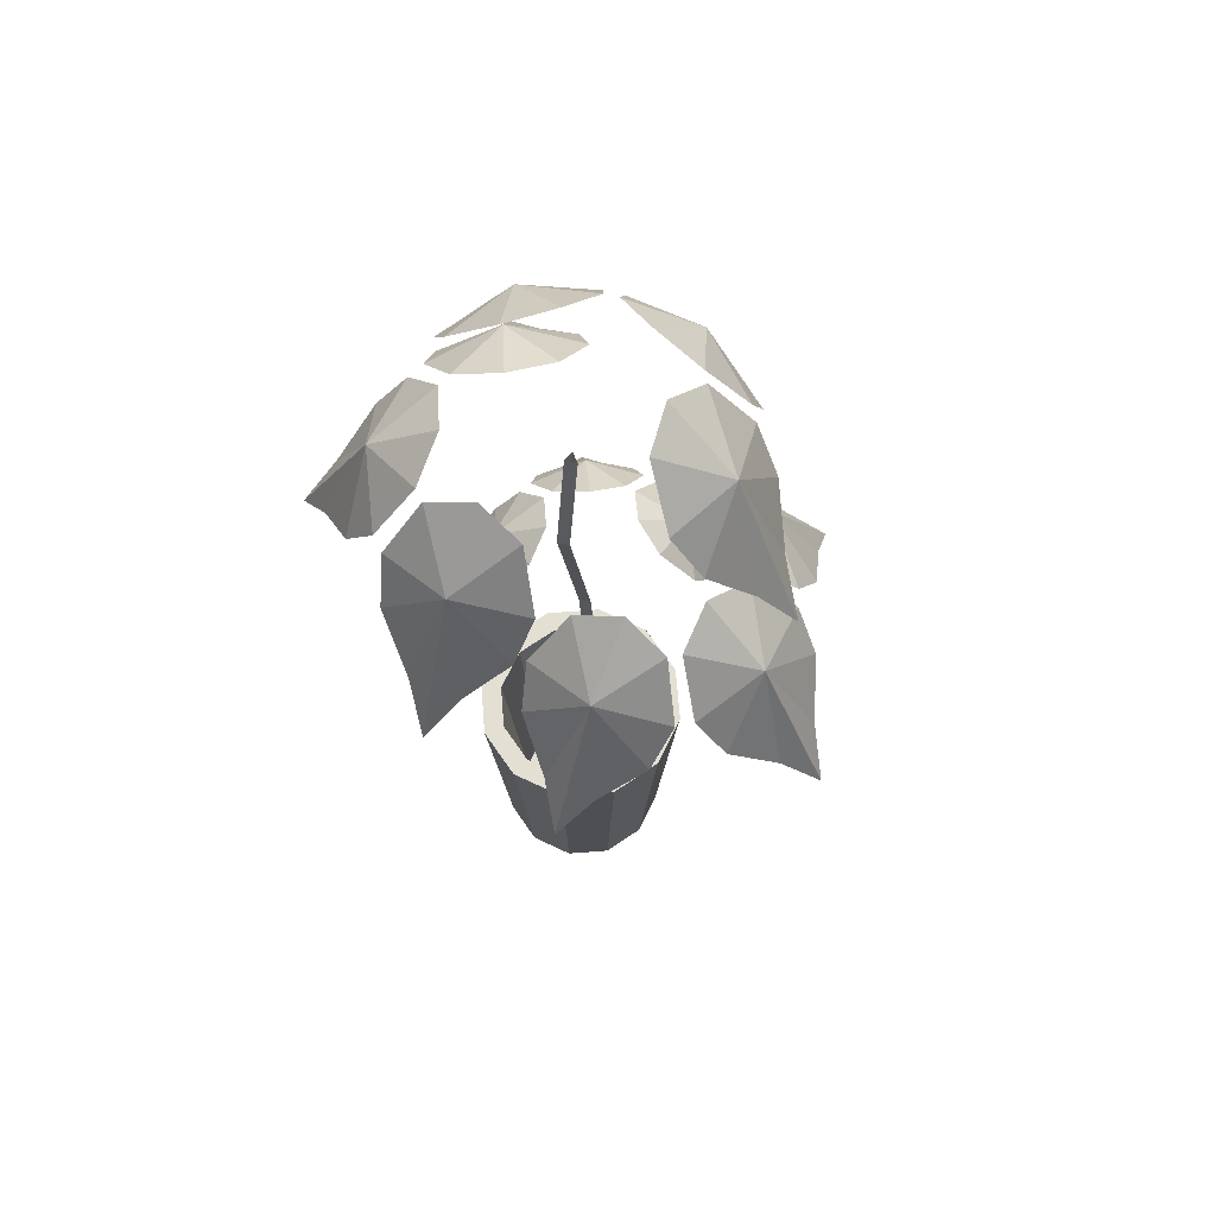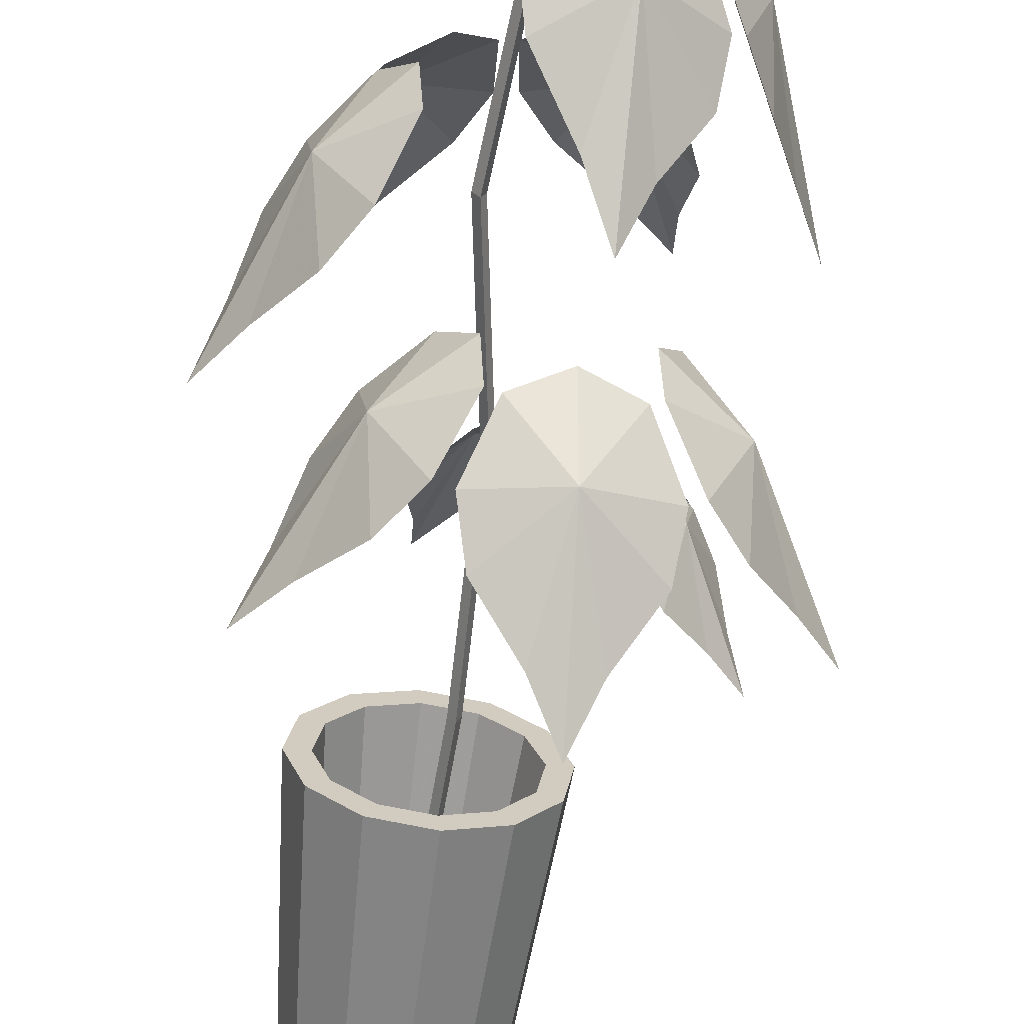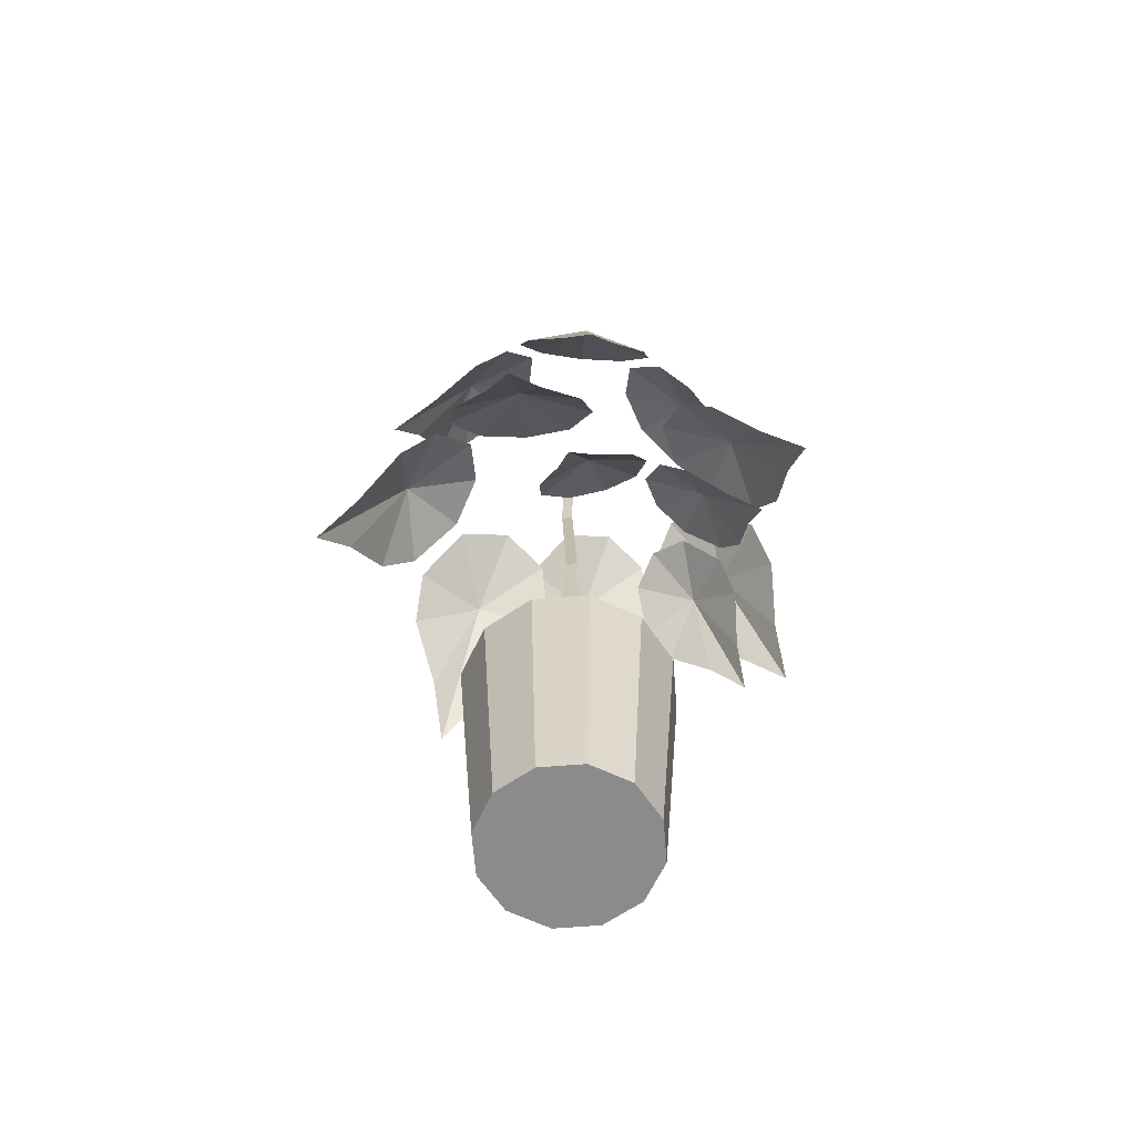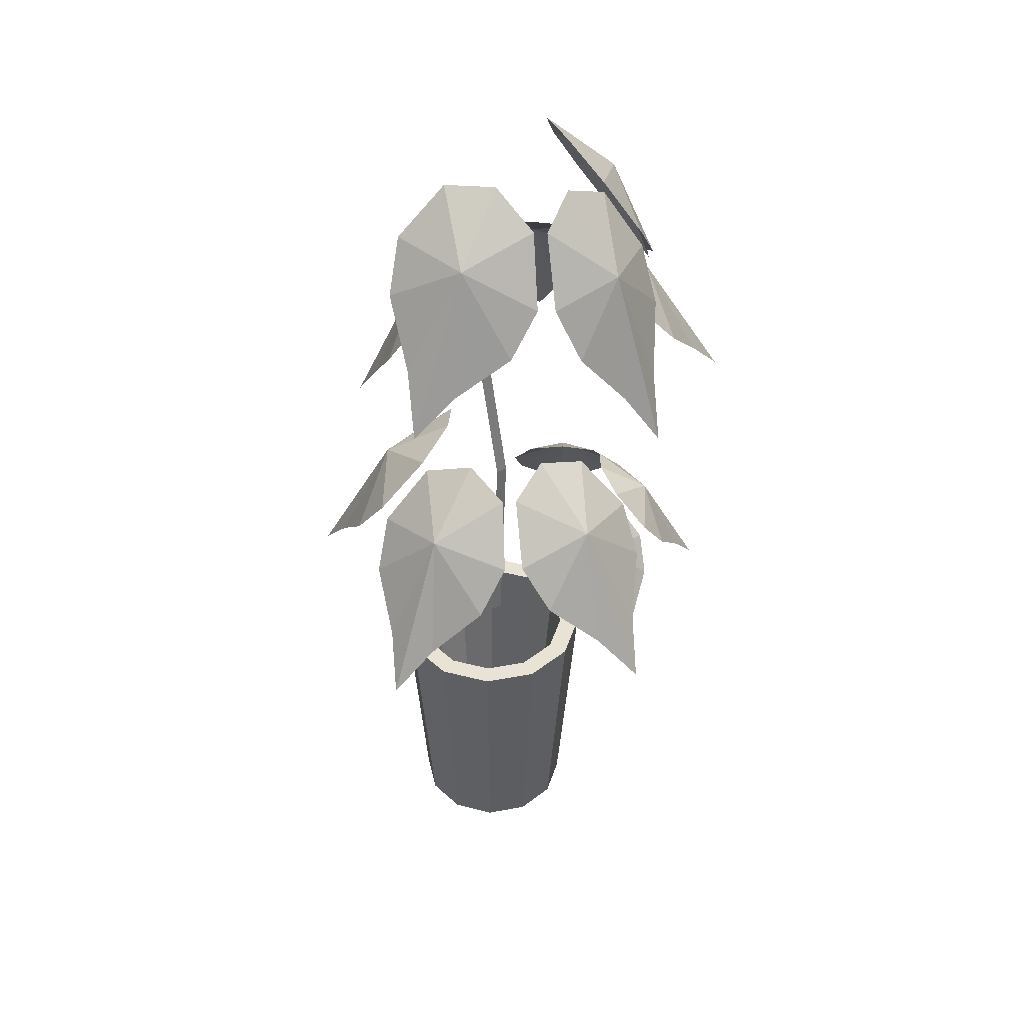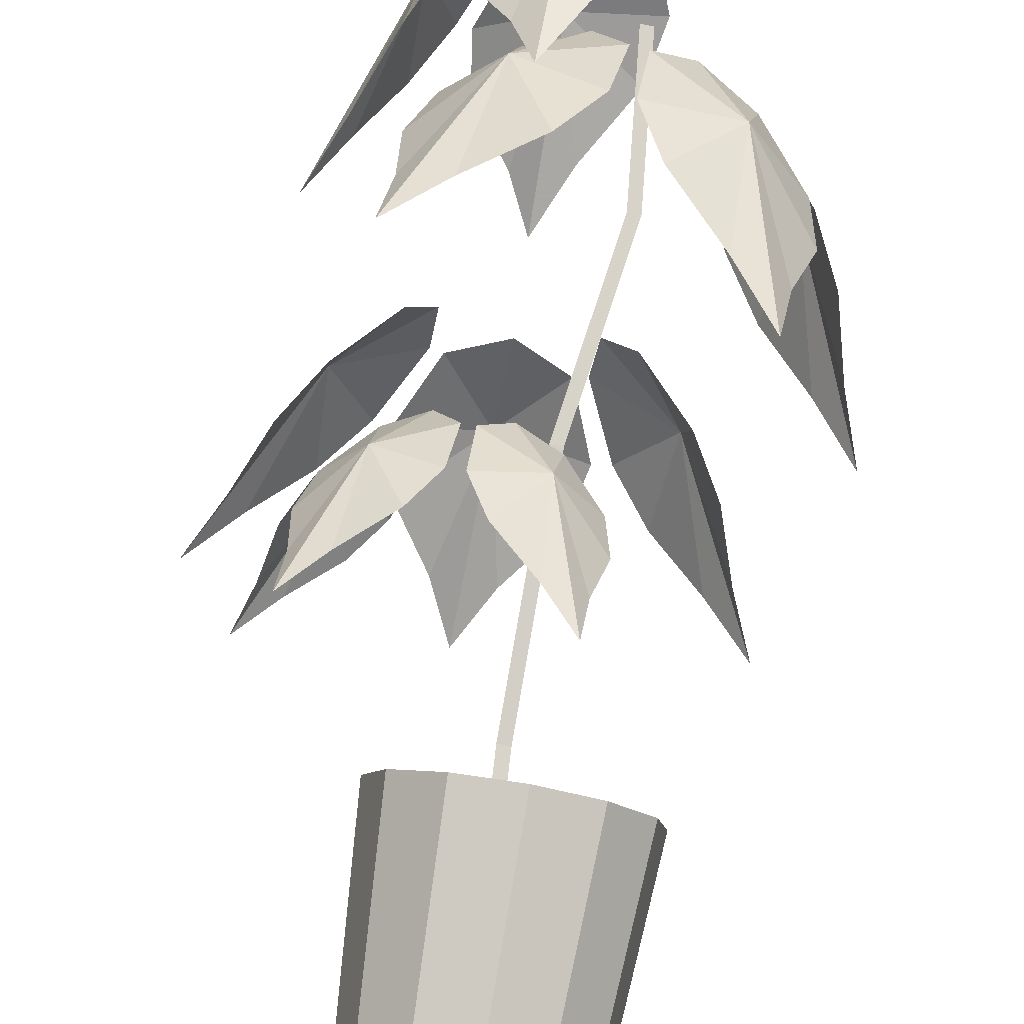
<metadata>
{"format":"obj","ext":"obj","renderer":"f3d","projection":"perspective","resolution":1024,"background":"white","views":[{"elev":67.1,"azim":136.0,"up":"+Y"},{"elev":-66.5,"azim":173.1,"up":"+Z"},{"elev":-64.0,"azim":-94.9,"up":"+Y"},{"elev":42.3,"azim":-142.3,"up":"+Y"},{"elev":77.4,"azim":9.6,"up":"+Z"}]}
</metadata>
<code>
v 0.3227 0.4181 0.4372
v 0.2854 0.5005 0.4191
v 0.3214 0.3837 0.4694
v 0.3317 0.4541 0.3979
v 0.323 0.4877 0.3734
v 0.289 0.5278 0.3612
v 0.2536 0.5409 0.3745
v 0.2904 0.4181 0.4602
v 0.2503 0.4541 0.4559
v 0.23 0.4877 0.4398
v 0.2295 0.5278 0.4036
v 0.1544 0.4181 0.4554
v 0.1622 0.5005 0.4148
v 0.1228 0.3837 0.4625
v 0.1946 0.4541 0.454
v 0.216 0.4877 0.4393
v 0.219 0.5278 0.4032
v 0.1971 0.5409 0.3725
v 0.1238 0.4181 0.4302
v 0.1175 0.4541 0.3904
v 0.1279 0.4877 0.3666
v 0.1627 0.5278 0.3568
v 0.09315 0.4181 0.2976
v 0.1344 0.5005 0.2946
v 0.07815 0.3837 0.2689
v 0.105 0.4541 0.3361
v 0.1247 0.4877 0.3529
v 0.1603 0.5278 0.3465
v 0.1843 0.5409 0.3173
v 0.1096 0.4181 0.2615
v 0.1464 0.4541 0.2451
v 0.1721 0.4877 0.249
v 0.1906 0.5278 0.2801
v 0.0542 0.4889 0.2373
v 0.1063 0.5988 0.2192
v 0.025 0.4431 0.2056
v 0.08273 0.5369 0.2829
v 0.1139 0.5817 0.2977
v 0.1576 0.6351 0.2772
v 0.1784 0.6526 0.2313
v 0.06293 0.4889 0.1852
v 0.1047 0.5369 0.1514
v 0.1391 0.5817 0.1475
v 0.1737 0.6351 0.1812
v 0.1957 0.4889 0.06141
v 0.2266 0.5988 0.1071
v 0.2187 0.4431 0.025
v 0.1591 0.5369 0.1007
v 0.1528 0.5817 0.1347
v 0.1839 0.6351 0.1716
v 0.2336 0.6526 0.1799
v 0.2483 0.4889 0.05634
v 0.2917 0.5369 0.08798
v 0.3044 0.5817 0.1201
v 0.2808 0.6351 0.1623
v 0.4022 0.4889 0.1525
v 0.3661 0.5988 0.1942
v 0.4433 0.4431 0.1654
v 0.3547 0.5369 0.1273
v 0.3203 0.5817 0.1301
v 0.2927 0.6351 0.1697
v 0.2976 0.6526 0.2198
v 0.4207 0.4889 0.2021
v 0.4014 0.5369 0.2522
v 0.3736 0.5817 0.2727
v 0.3268 0.6351 0.2609
v 0.4525 0.6182 0.2753
v 0.4225 0.7332 0.3165
v 0.491 0.567 0.2884
v 0.4078 0.6723 0.2499
v 0.3759 0.7217 0.2524
v 0.3513 0.7793 0.2918
v 0.3572 0.7967 0.3418
v 0.471 0.6163 0.3249
v 0.4543 0.6675 0.3748
v 0.4291 0.7162 0.3951
v 0.3853 0.7758 0.3829
v 0.4182 0.626 0.4984
v 0.3746 0.7421 0.4737
v 0.4139 0.5812 0.5417
v 0.4327 0.6714 0.4458
v 0.4236 0.7172 0.413
v 0.3812 0.7766 0.3963
v 0.3352 0.8008 0.4139
v 0.3753 0.6324 0.5291
v 0.3247 0.6876 0.5231
v 0.3001 0.7356 0.5014
v 0.3023 0.7883 0.4528
v 0.1946 0.6576 0.5227
v 0.2109 0.7649 0.4679
v 0.1502 0.6179 0.5323
v 0.2507 0.6979 0.5205
v 0.2815 0.7382 0.5007
v 0.2884 0.7903 0.4523
v 0.2601 0.8112 0.4113
v 0.1539 0.6628 0.489
v 0.1482 0.7111 0.4357
v 0.1644 0.7533 0.4038
v 0.2135 0.7999 0.3904
v 0.2583 0.8058 0.4765
v 0.2308 0.9106 0.4243
v 0.2309 0.7488 0.5022
v 0.2989 0.8695 0.4528
v 0.3102 0.92 0.4236
v 0.2869 0.9682 0.3789
v 0.2417 0.9715 0.3543
v 0.2082 0.7893 0.4632
v 0.1726 0.8277 0.4191
v 0.1658 0.8723 0.3851
v 0.1947 0.9377 0.3543
v 0.09859 0.7567 0.3199
v 0.1315 0.8811 0.2946
v 0.07093 0.7014 0.2932
v 0.1277 0.8144 0.3605
v 0.1545 0.8689 0.3704
v 0.1862 0.9352 0.3433
v 0.1961 0.958 0.2947
v 0.09803 0.7583 0.2671
v 0.1263 0.8182 0.2272
v 0.1529 0.8733 0.2181
v 0.1852 0.938 0.246
v 0.2046 0.7992 0.1224
v 0.2281 0.9182 0.1634
v 0.2264 0.7611 0.08202
v 0.1699 0.835 0.168
v 0.1639 0.8775 0.2031
v 0.1934 0.9412 0.2348
v 0.2404 0.975 0.2346
v 0.2544 0.8165 0.1084
v 0.2955 0.8788 0.1327
v 0.3074 0.9276 0.1628
v 0.2851 0.9732 0.209
v 0.3575 0.05922 0.2819
v 0.3459 0.05922 0.2508
v 0.2938 0.05922 0.288
v 0.3787 0.2988 0.2798
v 0.3633 0.2988 0.2385
v 0.4 0.2988 0.2778
v 0.3806 0.2988 0.2261
v 0.3787 0.025 0.2798
v 0.3633 0.025 0.2385
v 0.2938 0.025 0.288
v 0.3204 0.05922 0.2298
v 0.3292 0.2988 0.2104
v 0.338 0.2988 0.191
v 0.3292 0.025 0.2104
v 0.2877 0.05922 0.2243
v 0.2857 0.2988 0.2031
v 0.2836 0.2988 0.1819
v 0.2857 0.025 0.2031
v 0.2567 0.05922 0.2359
v 0.2443 0.2988 0.2185
v 0.2319 0.2988 0.2012
v 0.2443 0.025 0.2185
v 0.2356 0.05922 0.2615
v 0.2162 0.2988 0.2526
v 0.1968 0.2988 0.2438
v 0.2162 0.025 0.2526
v 0.2301 0.05922 0.2941
v 0.2089 0.2988 0.2962
v 0.1877 0.2988 0.2982
v 0.2089 0.025 0.2962
v 0.2417 0.05922 0.3251
v 0.2244 0.2988 0.3375
v 0.207 0.2988 0.3499
v 0.2244 0.025 0.3375
v 0.2673 0.05922 0.3462
v 0.2585 0.2988 0.3656
v 0.2496 0.2988 0.385
v 0.2585 0.025 0.3656
v 0.3 0.05922 0.3517
v 0.302 0.2988 0.3729
v 0.304 0.2988 0.3941
v 0.302 0.025 0.3729
v 0.331 0.05922 0.3401
v 0.3434 0.2988 0.3574
v 0.3557 0.2988 0.3748
v 0.3434 0.025 0.3574
v 0.352 0.05922 0.3145
v 0.3714 0.2988 0.3234
v 0.3908 0.2988 0.3322
v 0.3714 0.025 0.3234
v 0.289 0.8672 0.2938
v 0.3023 0.726 0.2925
v 0.3129 0.726 0.2915
v 0.2996 0.8672 0.2928
v 0.3066 0.726 0.2814
v 0.2933 0.8672 0.2827
v 0.2758 0.5496 0.2951
v 0.2864 0.5496 0.2941
v 0.2801 0.5496 0.284
v 0.2745 0.3378 0.2818
v 0.2851 0.3378 0.2808
v 0.2788 0.3378 0.2707
v 0.289 0.05548 0.2938
v 0.2996 0.05548 0.2928
v 0.2933 0.05548 0.2827
f 1 2 3
f 3 2 1
f 4 2 1
f 1 2 4
f 5 2 4
f 4 2 5
f 6 2 5
f 5 2 6
f 7 2 6
f 6 2 7
f 3 2 8
f 8 2 3
f 8 2 9
f 9 2 8
f 9 2 10
f 10 2 9
f 10 2 11
f 11 2 10
f 11 2 7
f 7 2 11
f 12 13 14
f 14 13 12
f 15 13 12
f 12 13 15
f 16 13 15
f 15 13 16
f 17 13 16
f 16 13 17
f 18 13 17
f 17 13 18
f 14 13 19
f 19 13 14
f 19 13 20
f 20 13 19
f 20 13 21
f 21 13 20
f 21 13 22
f 22 13 21
f 22 13 18
f 18 13 22
f 23 24 25
f 25 24 23
f 26 24 23
f 23 24 26
f 27 24 26
f 26 24 27
f 28 24 27
f 27 24 28
f 29 24 28
f 28 24 29
f 25 24 30
f 30 24 25
f 30 24 31
f 31 24 30
f 31 24 32
f 32 24 31
f 32 24 33
f 33 24 32
f 33 24 29
f 29 24 33
f 34 35 36
f 36 35 34
f 37 35 34
f 34 35 37
f 38 35 37
f 37 35 38
f 39 35 38
f 38 35 39
f 40 35 39
f 39 35 40
f 36 35 41
f 41 35 36
f 41 35 42
f 42 35 41
f 42 35 43
f 43 35 42
f 43 35 44
f 44 35 43
f 44 35 40
f 40 35 44
f 45 46 47
f 47 46 45
f 48 46 45
f 45 46 48
f 49 46 48
f 48 46 49
f 50 46 49
f 49 46 50
f 51 46 50
f 50 46 51
f 47 46 52
f 52 46 47
f 52 46 53
f 53 46 52
f 53 46 54
f 54 46 53
f 54 46 55
f 55 46 54
f 55 46 51
f 51 46 55
f 56 57 58
f 58 57 56
f 59 57 56
f 56 57 59
f 60 57 59
f 59 57 60
f 61 57 60
f 60 57 61
f 62 57 61
f 61 57 62
f 58 57 63
f 63 57 58
f 63 57 64
f 64 57 63
f 64 57 65
f 65 57 64
f 65 57 66
f 66 57 65
f 66 57 62
f 62 57 66
f 67 68 69
f 69 68 67
f 70 68 67
f 67 68 70
f 71 68 70
f 70 68 71
f 72 68 71
f 71 68 72
f 73 68 72
f 72 68 73
f 69 68 74
f 74 68 69
f 74 68 75
f 75 68 74
f 75 68 76
f 76 68 75
f 76 68 77
f 77 68 76
f 77 68 73
f 73 68 77
f 78 79 80
f 80 79 78
f 81 79 78
f 78 79 81
f 82 79 81
f 81 79 82
f 83 79 82
f 82 79 83
f 84 79 83
f 83 79 84
f 80 79 85
f 85 79 80
f 85 79 86
f 86 79 85
f 86 79 87
f 87 79 86
f 87 79 88
f 88 79 87
f 88 79 84
f 84 79 88
f 89 90 91
f 91 90 89
f 92 90 89
f 89 90 92
f 93 90 92
f 92 90 93
f 94 90 93
f 93 90 94
f 95 90 94
f 94 90 95
f 91 90 96
f 96 90 91
f 96 90 97
f 97 90 96
f 97 90 98
f 98 90 97
f 98 90 99
f 99 90 98
f 99 90 95
f 95 90 99
f 100 101 102
f 102 101 100
f 103 101 100
f 100 101 103
f 104 101 103
f 103 101 104
f 105 101 104
f 104 101 105
f 106 101 105
f 105 101 106
f 102 101 107
f 107 101 102
f 107 101 108
f 108 101 107
f 108 101 109
f 109 101 108
f 109 101 110
f 110 101 109
f 110 101 106
f 106 101 110
f 111 112 113
f 113 112 111
f 114 112 111
f 111 112 114
f 115 112 114
f 114 112 115
f 116 112 115
f 115 112 116
f 117 112 116
f 116 112 117
f 113 112 118
f 118 112 113
f 118 112 119
f 119 112 118
f 119 112 120
f 120 112 119
f 120 112 121
f 121 112 120
f 121 112 117
f 117 112 121
f 122 123 124
f 124 123 122
f 125 123 122
f 122 123 125
f 126 123 125
f 125 123 126
f 127 123 126
f 126 123 127
f 128 123 127
f 127 123 128
f 124 123 129
f 129 123 124
f 129 123 130
f 130 123 129
f 130 123 131
f 131 123 130
f 131 123 132
f 132 123 131
f 132 123 128
f 128 123 132
f 133 134 135
f 135 134 133
f 136 137 134
f 133 134 137
f 138 139 137
f 136 137 139
f 140 141 139
f 138 139 141
f 142 141 140
f 140 141 142
f 134 143 135
f 135 143 134
f 137 144 143
f 134 143 144
f 139 145 144
f 137 144 145
f 141 146 145
f 139 145 146
f 142 146 141
f 141 146 142
f 143 147 135
f 135 147 143
f 144 148 147
f 143 147 148
f 145 149 148
f 144 148 149
f 146 150 149
f 145 149 150
f 142 150 146
f 146 150 142
f 147 151 135
f 135 151 147
f 148 152 151
f 147 151 152
f 149 153 152
f 148 152 153
f 150 154 153
f 149 153 154
f 142 154 150
f 150 154 142
f 151 155 135
f 135 155 151
f 152 156 155
f 151 155 156
f 153 157 156
f 152 156 157
f 154 158 157
f 153 157 158
f 142 158 154
f 154 158 142
f 155 159 135
f 135 159 155
f 156 160 159
f 155 159 160
f 157 161 160
f 156 160 161
f 158 162 161
f 157 161 162
f 142 162 158
f 158 162 142
f 159 163 135
f 135 163 159
f 160 164 163
f 159 163 164
f 161 165 164
f 160 164 165
f 162 166 165
f 161 165 166
f 142 166 162
f 162 166 142
f 163 167 135
f 135 167 163
f 164 168 167
f 163 167 168
f 165 169 168
f 164 168 169
f 166 170 169
f 165 169 170
f 142 170 166
f 166 170 142
f 167 171 135
f 135 171 167
f 168 172 171
f 167 171 172
f 169 173 172
f 168 172 173
f 170 174 173
f 169 173 174
f 142 174 170
f 170 174 142
f 171 175 135
f 135 175 171
f 172 176 175
f 171 175 176
f 173 177 176
f 172 176 177
f 174 178 177
f 173 177 178
f 142 178 174
f 174 178 142
f 175 179 135
f 135 179 175
f 176 180 179
f 175 179 180
f 177 181 180
f 176 180 181
f 178 182 181
f 177 181 182
f 142 182 178
f 178 182 142
f 179 133 135
f 135 133 179
f 180 136 133
f 179 133 136
f 181 138 136
f 180 136 138
f 182 140 138
f 181 138 140
f 142 140 182
f 182 140 142
f 183 184 185
f 186 185 184
f 185 187 188
f 186 188 187
f 187 184 183
f 188 183 184
f 184 189 190
f 185 190 189
f 190 191 187
f 185 187 191
f 191 189 184
f 187 184 189
f 189 192 193
f 190 193 192
f 193 194 191
f 190 191 194
f 194 192 189
f 191 189 192
f 192 195 196
f 193 196 195
f 196 197 194
f 193 194 197
f 197 195 192
f 194 192 195
f 136 134 133
f 133 137 136
f 138 137 136
f 136 139 138
f 140 139 138
f 138 141 140
f 137 143 134
f 134 144 137
f 139 144 137
f 137 145 139
f 141 145 139
f 139 146 141
f 144 147 143
f 143 148 144
f 145 148 144
f 144 149 145
f 146 149 145
f 145 150 146
f 148 151 147
f 147 152 148
f 149 152 148
f 148 153 149
f 150 153 149
f 149 154 150
f 152 155 151
f 151 156 152
f 153 156 152
f 152 157 153
f 154 157 153
f 153 158 154
f 156 159 155
f 155 160 156
f 157 160 156
f 156 161 157
f 158 161 157
f 157 162 158
f 160 163 159
f 159 164 160
f 161 164 160
f 160 165 161
f 162 165 161
f 161 166 162
f 164 167 163
f 163 168 164
f 165 168 164
f 164 169 165
f 166 169 165
f 165 170 166
f 168 171 167
f 167 172 168
f 169 172 168
f 168 173 169
f 170 173 169
f 169 174 170
f 172 175 171
f 171 176 172
f 173 176 172
f 172 177 173
f 174 177 173
f 173 178 174
f 176 179 175
f 175 180 176
f 177 180 176
f 176 181 177
f 178 181 177
f 177 182 178
f 180 133 179
f 179 136 180
f 181 136 180
f 180 138 181
f 182 138 181
f 181 140 182
f 183 185 186
f 186 184 183
f 185 188 186
f 186 187 185
f 187 183 188
f 188 184 187
f 184 190 185
f 185 189 184
f 190 187 185
f 185 191 190
f 191 184 187
f 187 189 191
f 189 193 190
f 190 192 189
f 193 191 190
f 190 194 193
f 194 189 191
f 191 192 194
f 192 196 193
f 193 195 192
f 196 194 193
f 193 197 196
f 197 192 194
f 194 195 197

</code>
